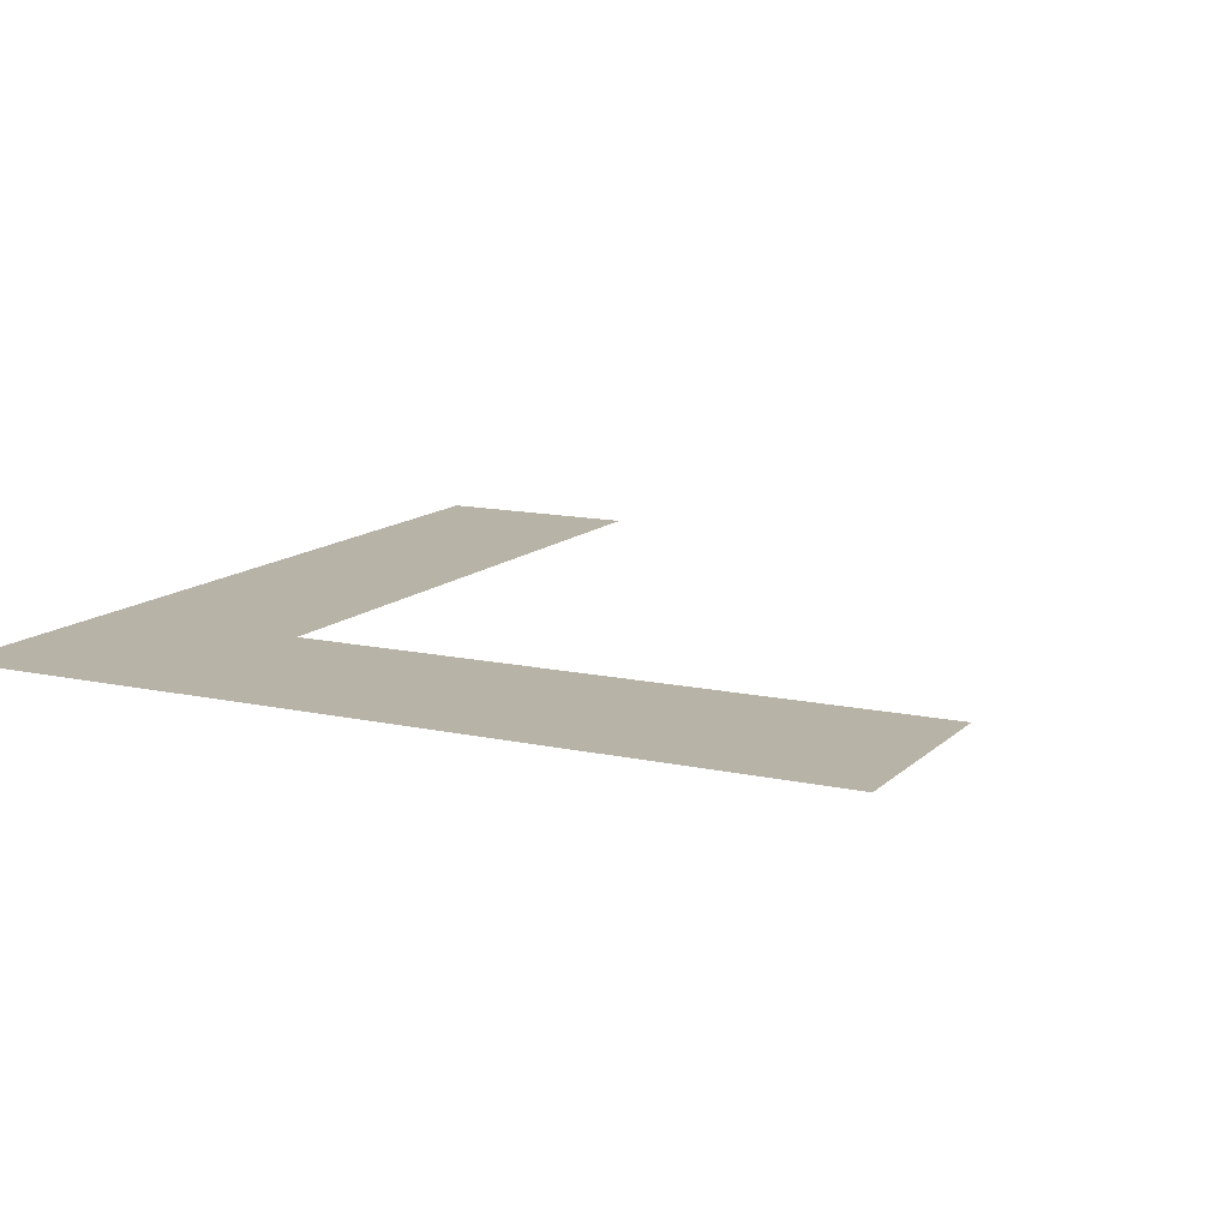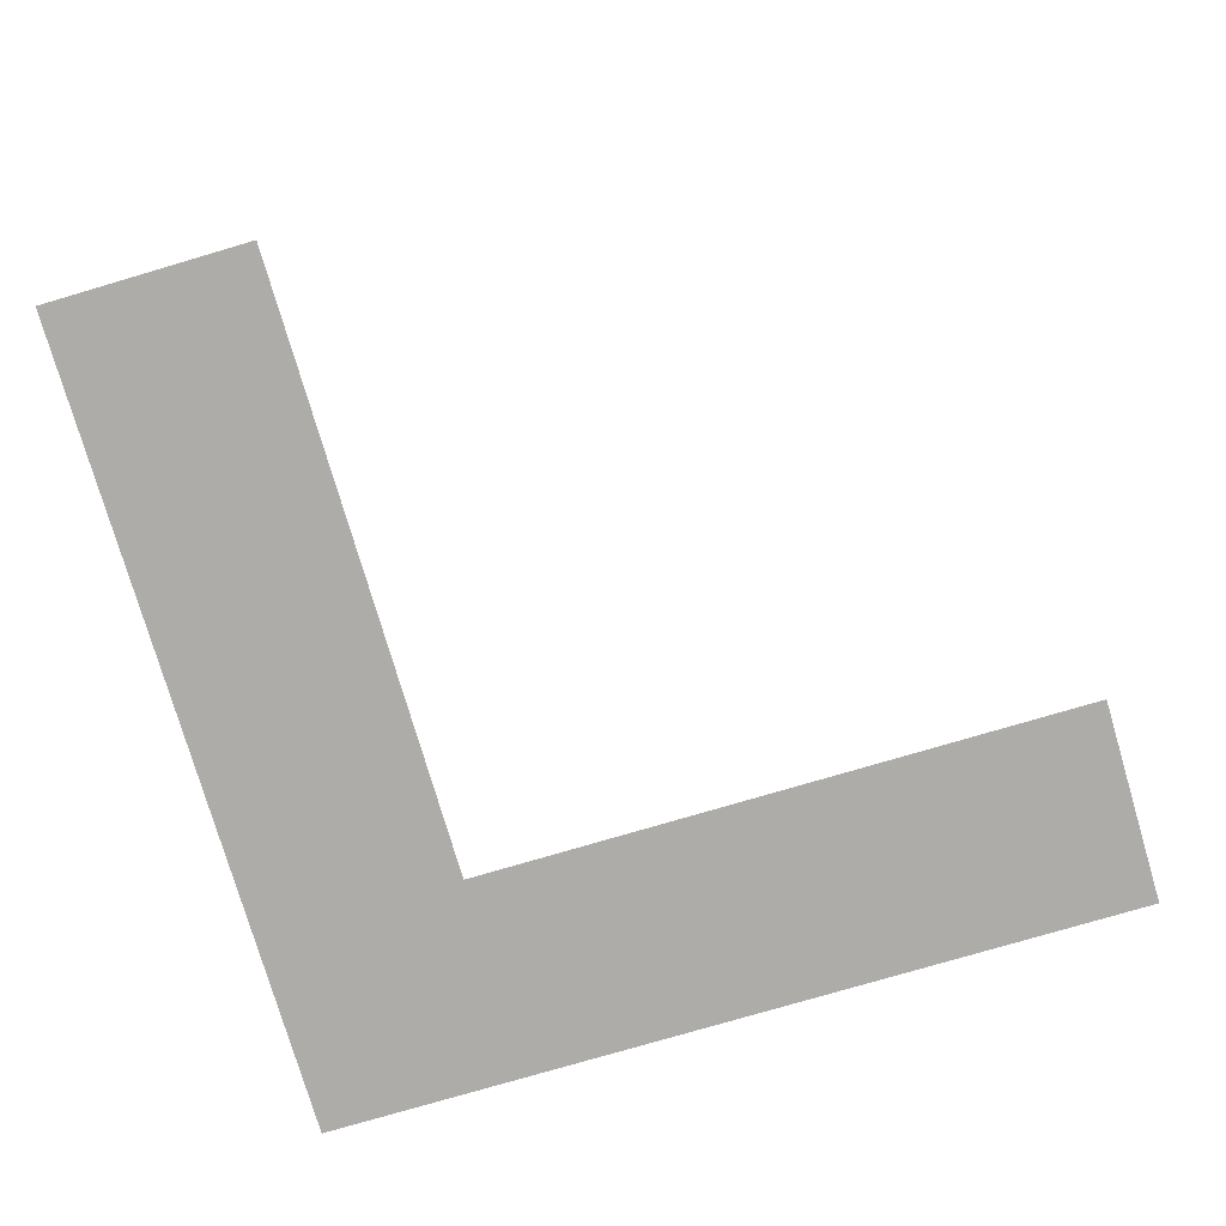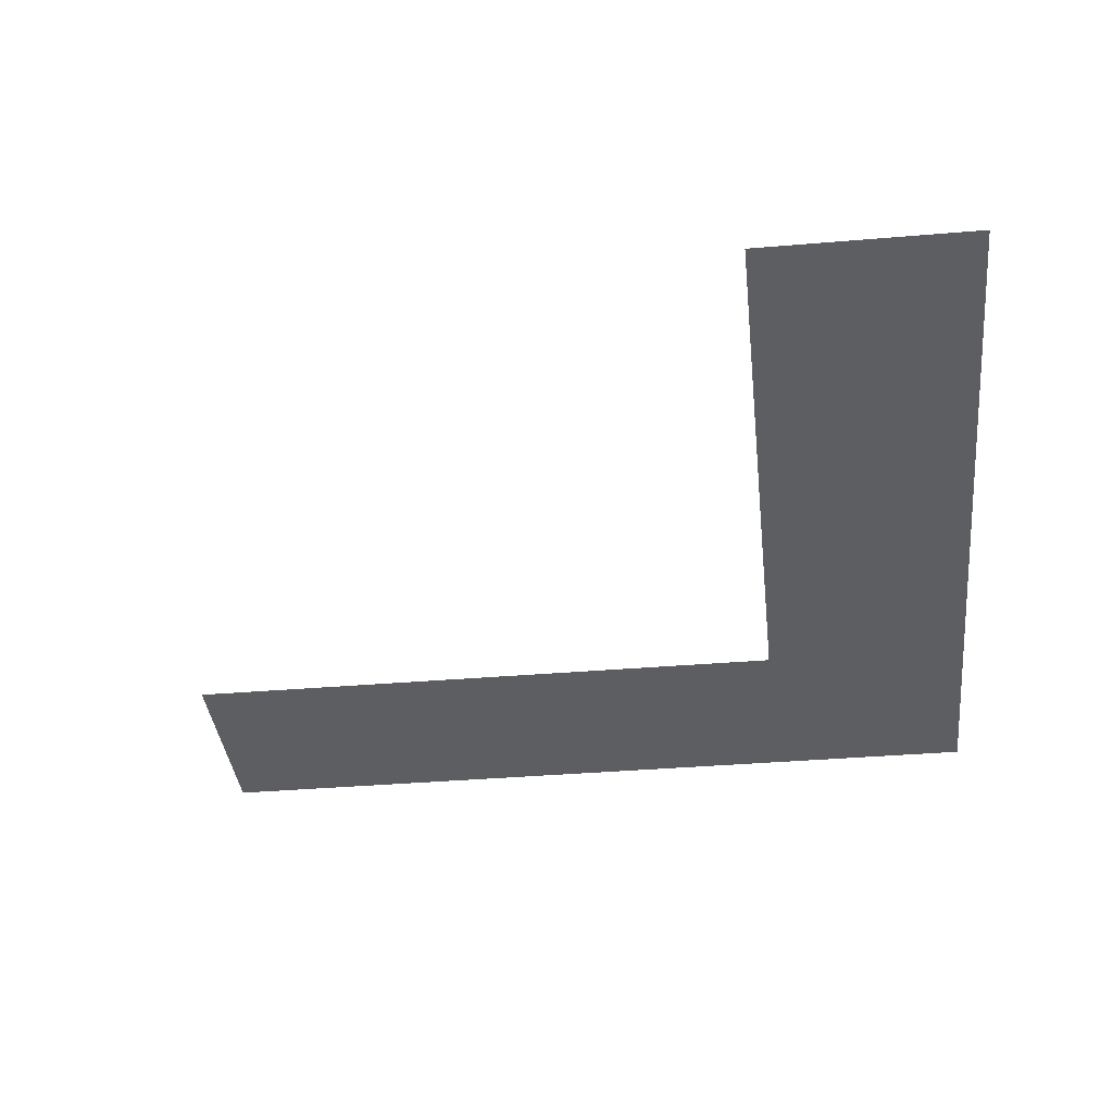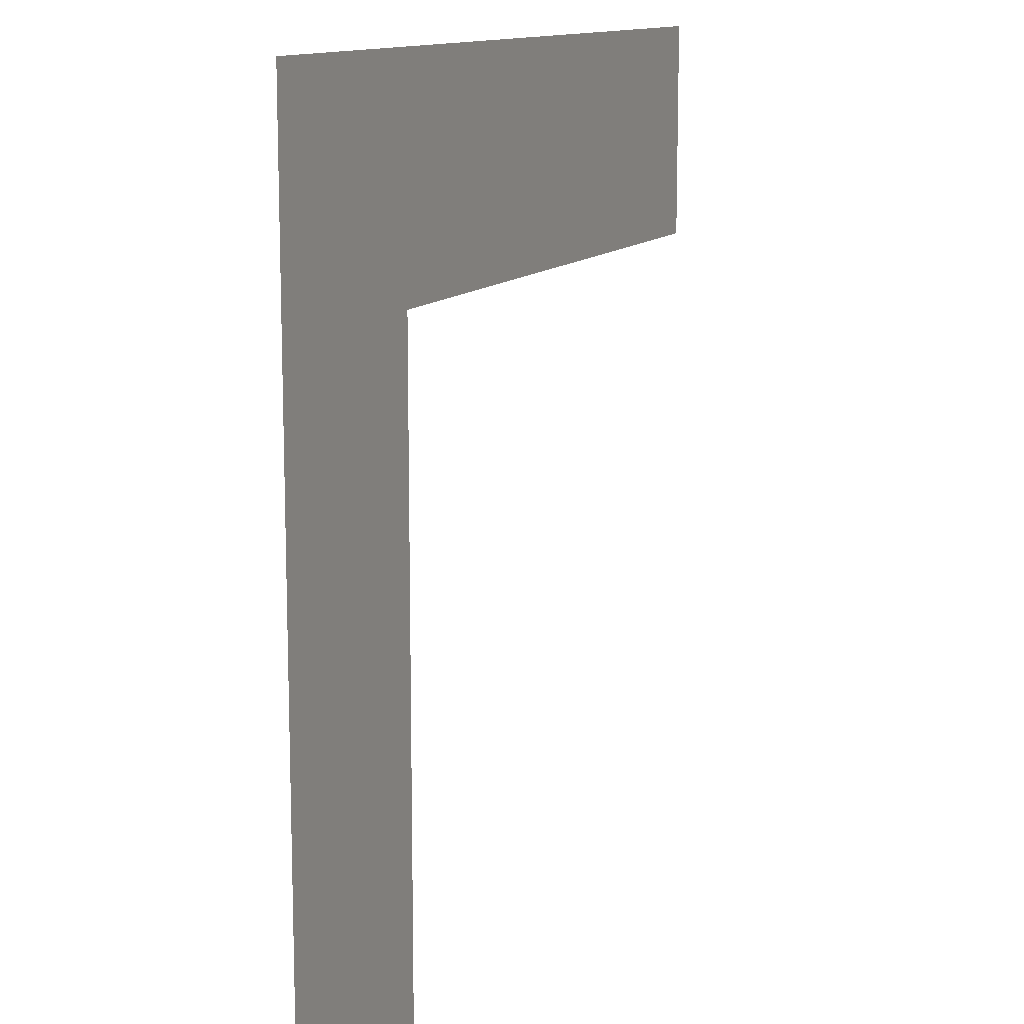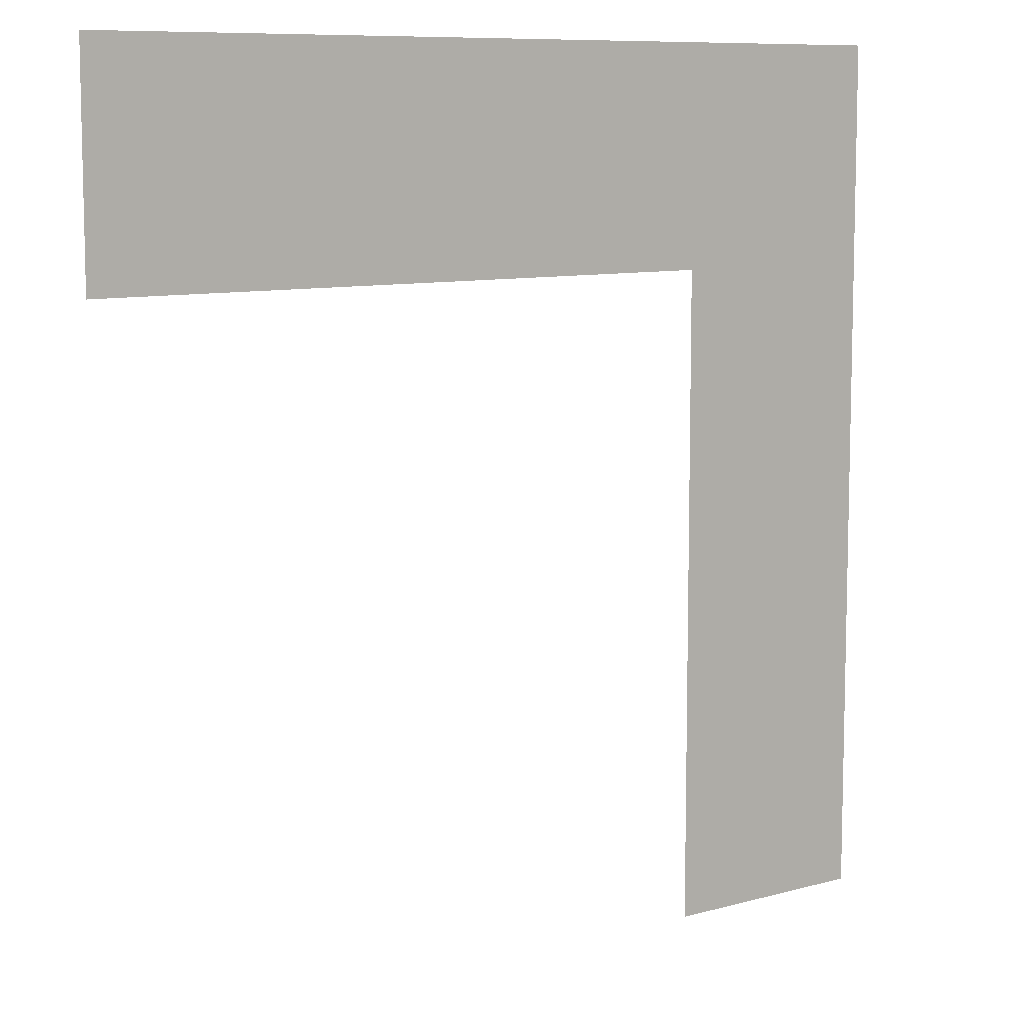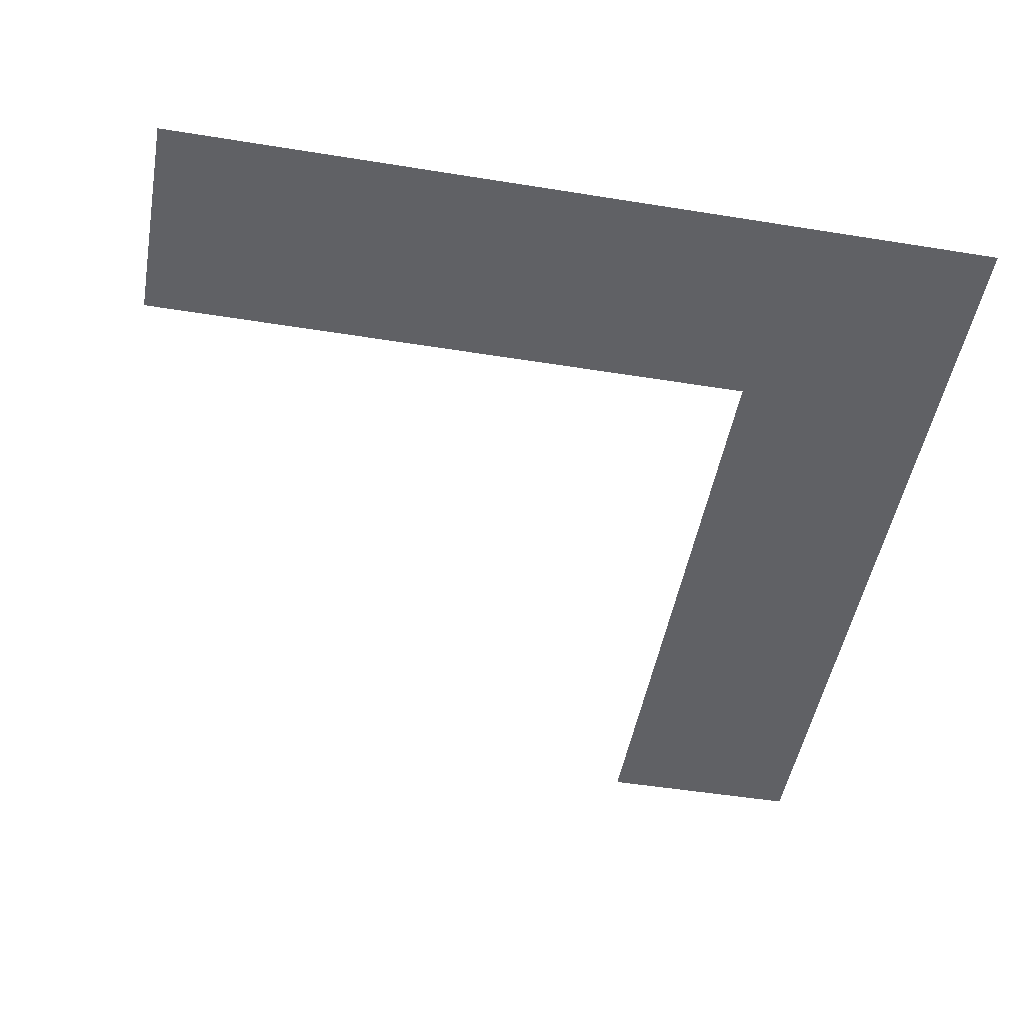
<metadata>
{"format":"obj","ext":"obj","renderer":"f3d","projection":"perspective","resolution":1024,"background":"white","views":[{"elev":12.8,"azim":-62.8,"up":"+Z"},{"elev":-77.0,"azim":16.4,"up":"+Z"},{"elev":-37.3,"azim":96.2,"up":"+Z"},{"elev":12.4,"azim":-66.2,"up":"+Y"},{"elev":9.0,"azim":143.4,"up":"+Y"},{"elev":-48.8,"azim":169.8,"up":"+Z"}]}
</metadata>
<code>
v -432 -992 0
v -448 -992 0
v -448 -976 0
v -432 -976 0
v -448 -992 0
v -464 -992 0
v -464 -976 0
v -448 -976 0
v -464 -992 0
v -480 -992 0
v -480 -976 0
v -464 -976 0
v -480 -992 0
v -496 -992 0
v -496 -976 0
v -480 -976 0
v -480 -1008 0
v -496 -1008 0
v -496 -992 0
v -480 -992 0
v -480 -1024 0
v -496 -1024 0
v -496 -1008 0
v -480 -1008 0
v -480 -1040 0
v -496 -1040 0
v -496 -1024 0
v -480 -1024 0
g Mapamundi_mesh_0005
f 1 2 3 4
f 5 6 7 8
f 9 10 11 12
f 13 14 15 16
f 17 18 19 20
f 21 22 23 24
f 25 26 27 28

</code>
